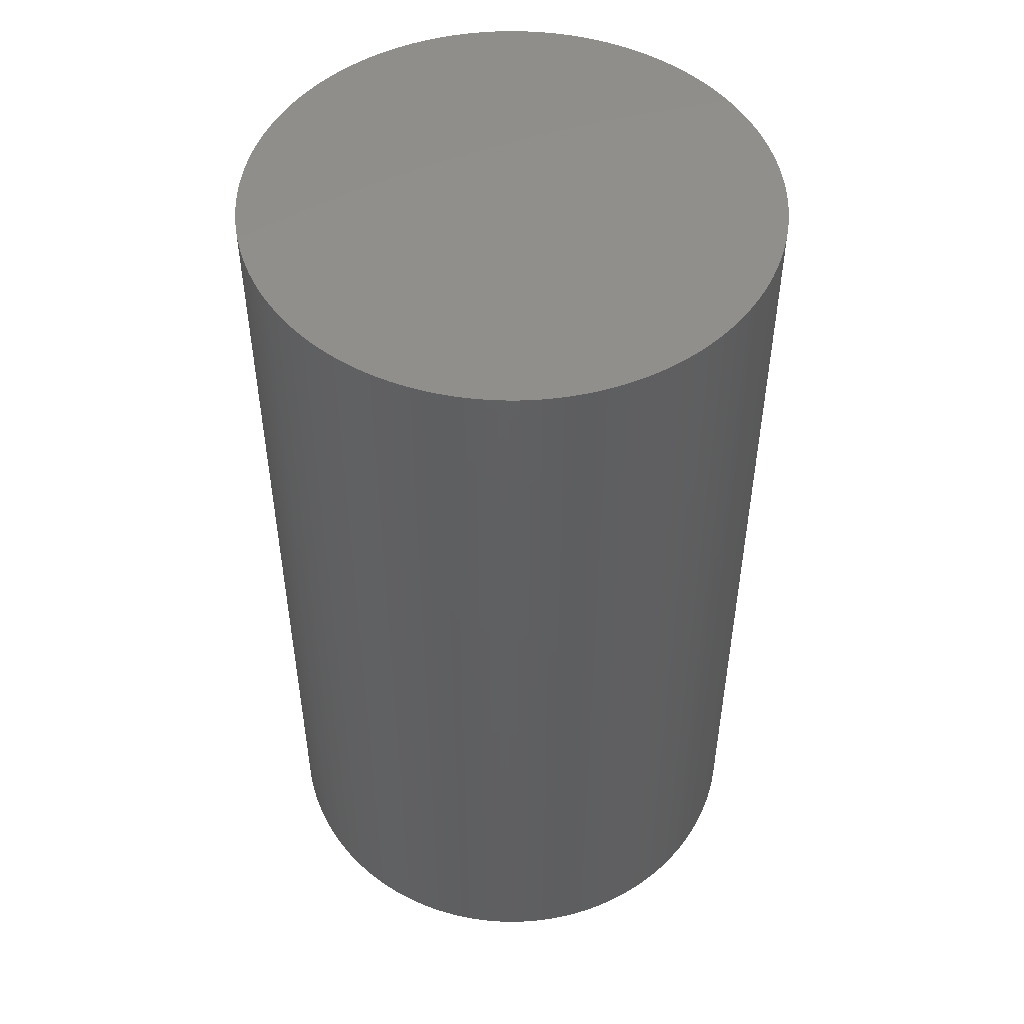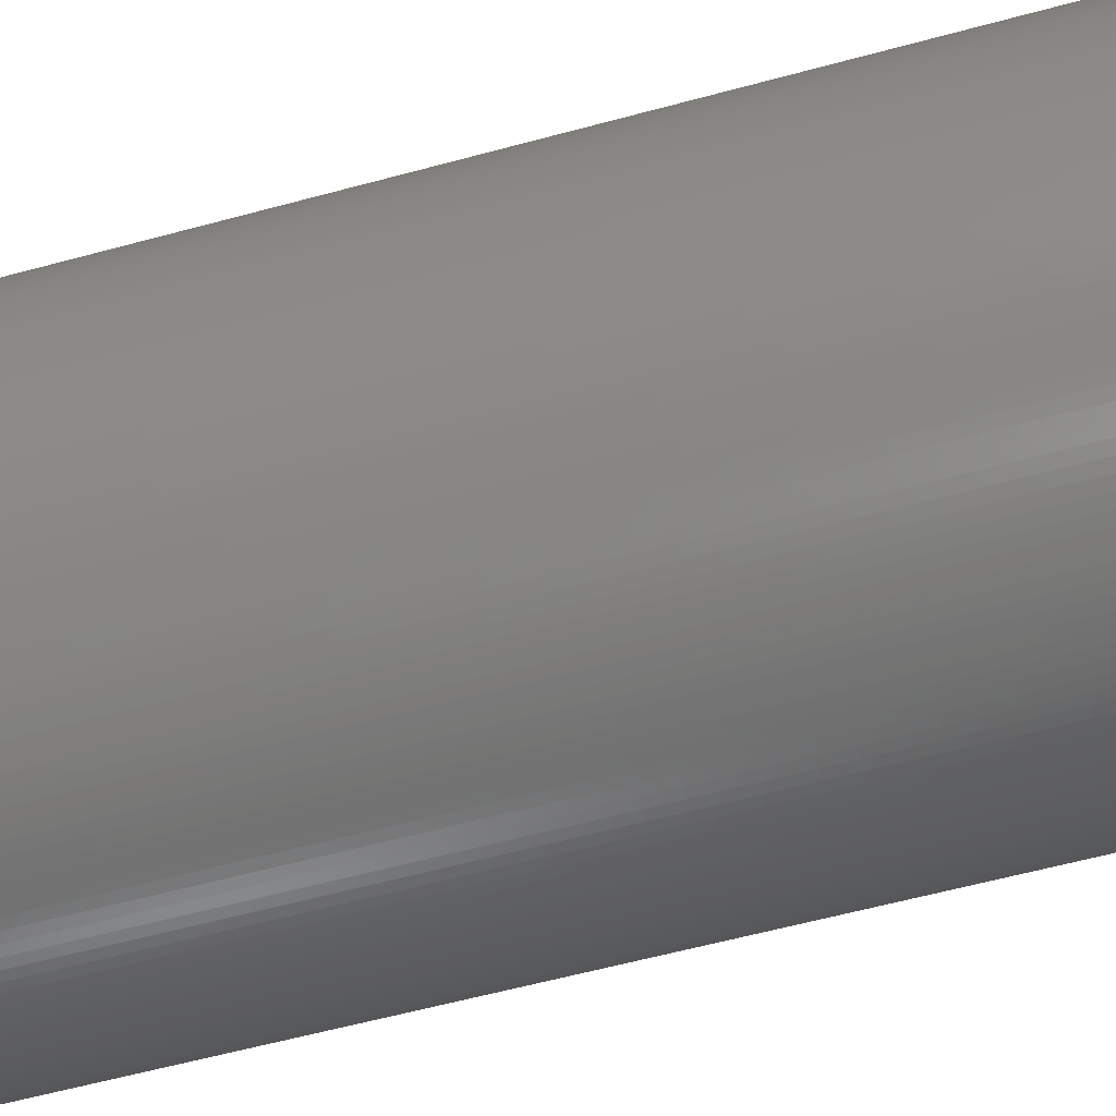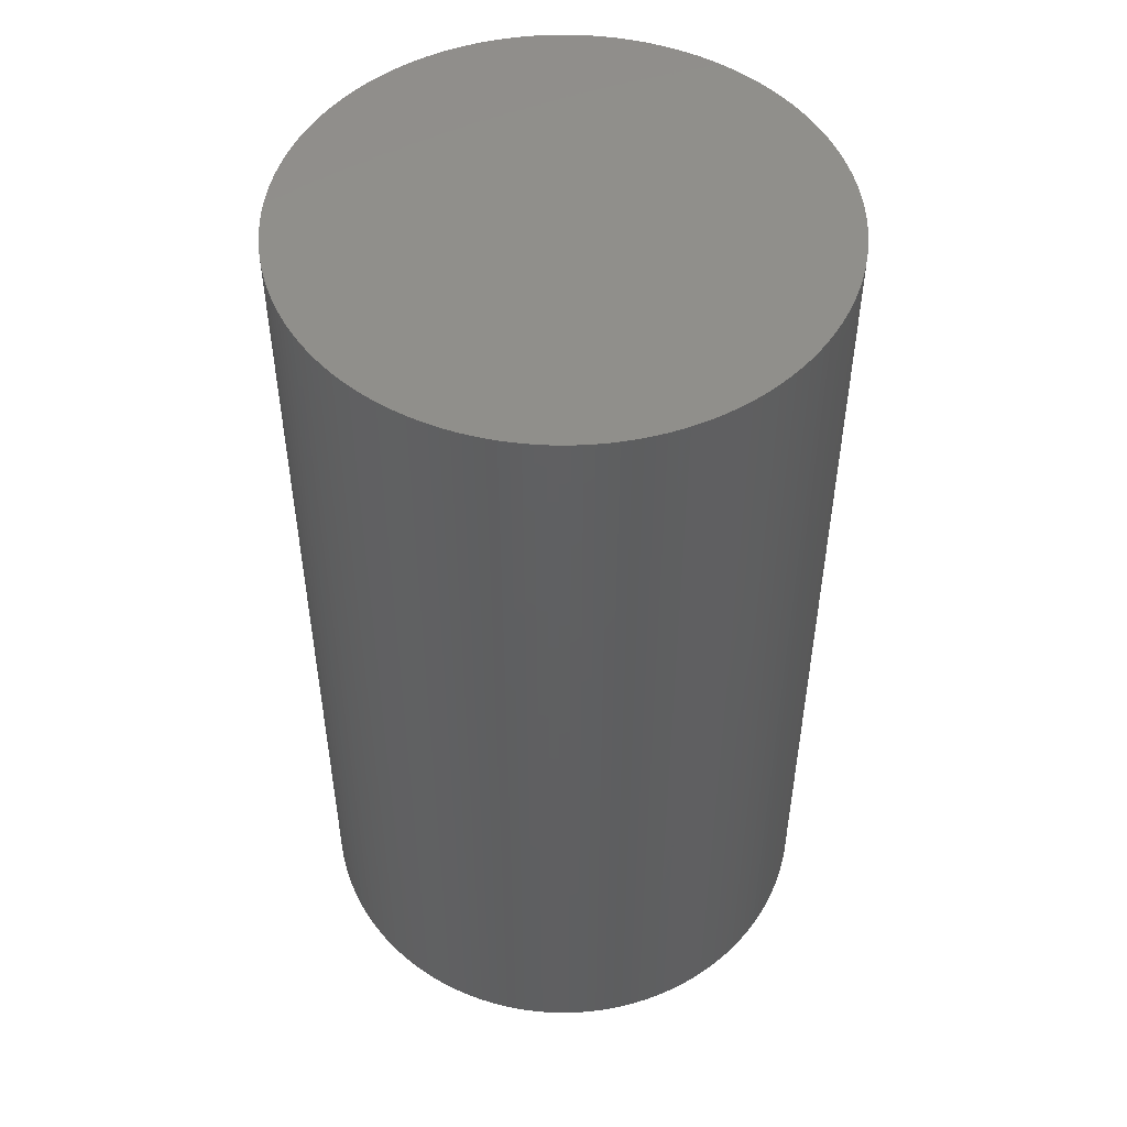
<metadata>
{"format":"stl","ext":"stl","renderer":"f3d","projection":"perspective","resolution":1024,"background":"white","views":[{"elev":49.8,"azim":-89.4,"up":"+Z"},{"elev":-61.8,"azim":-74.7,"up":"+Y"},{"elev":50.2,"azim":-39.9,"up":"+Z"}]}
</metadata>
<code>
# stl→obj: 336 verts, 668 faces
v -3.49e-15 57 0
v 2.131 56.96 0
v -2.131 56.96 0
v 1.878e-16 -57 0
v -2.131 -56.96 0
v 2.131 -56.96 0
v -4.26 -56.84 0
v 4.26 -56.84 0
v -6.382 -56.64 0
v 6.382 -56.64 0
v -8.495 -56.36 0
v 8.495 -56.36 0
v -10.6 -56.01 0
v 10.6 -56.01 0
v -12.68 -55.57 0
v 12.68 -55.57 0
v -14.75 -55.06 0
v 14.75 -55.06 0
v -16.8 -54.47 0
v 16.8 -54.47 0
v -18.83 -53.8 0
v 18.83 -53.8 0
v -20.82 -53.06 0
v 20.82 -53.06 0
v -22.79 -52.24 0
v 22.79 -52.24 0
v -24.73 -51.36 0
v 24.73 -51.36 0
v -26.63 -50.39 0
v 26.63 -50.39 0
v -28.5 -49.36 0
v 28.5 -49.36 0
v -30.33 -48.26 0
v 30.33 -48.26 0
v -32.11 -47.1 0
v 32.11 -47.1 0
v -33.85 -45.86 0
v 33.85 -45.86 0
v -35.54 -44.56 0
v 35.54 -44.56 0
v -37.18 -43.2 0
v 37.18 -43.2 0
v -38.77 -41.78 0
v 38.77 -41.78 0
v -40.31 -40.31 0
v 40.31 -40.31 0
v -41.78 -38.77 0
v 41.78 -38.77 0
v -43.2 -37.18 0
v 43.2 -37.18 0
v -44.56 -35.54 0
v 44.56 -35.54 0
v -45.86 -33.85 0
v 45.86 -33.85 0
v -47.1 -32.11 0
v 47.1 -32.11 0
v -48.26 -30.33 0
v 48.26 -30.33 0
v -49.36 -28.5 0
v 49.36 -28.5 0
v -50.39 -26.63 0
v 50.39 -26.63 0
v -51.36 -24.73 0
v 51.36 -24.73 0
v -52.24 -22.79 0
v 52.24 -22.79 0
v -53.06 -20.82 0
v 53.06 -20.82 0
v -53.8 -18.83 0
v 53.8 -18.83 0
v -54.47 -16.8 0
v 54.47 -16.8 0
v -55.06 -14.75 0
v 55.06 -14.75 0
v -55.57 -12.68 0
v 55.57 -12.68 0
v -56.01 -10.6 0
v 56.01 -10.6 0
v -56.36 -8.495 0
v 56.36 -8.495 0
v -56.64 -6.382 0
v 56.64 -6.382 0
v -56.84 -4.26 0
v 56.84 -4.26 0
v -56.96 -2.131 0
v 56.96 -2.131 0
v -57 0 0
v 57 6.98e-15 0
v -56.96 2.131 0
v 56.96 2.131 0
v -56.84 4.26 0
v 56.84 4.26 0
v -56.64 6.382 0
v 56.64 6.382 0
v -56.36 8.495 0
v 56.36 8.495 0
v -56.01 10.6 0
v 56.01 10.6 0
v -55.57 12.68 0
v 55.57 12.68 0
v -55.06 14.75 0
v 55.06 14.75 0
v -54.47 16.8 0
v 54.47 16.8 0
v -53.8 18.83 0
v 53.8 18.83 0
v -53.06 20.82 0
v 53.06 20.82 0
v -52.24 22.79 0
v 52.24 22.79 0
v -51.36 24.73 0
v 51.36 24.73 0
v -50.39 26.63 0
v 50.39 26.63 0
v -49.36 28.5 0
v 49.36 28.5 0
v -48.26 30.33 0
v 48.26 30.33 0
v -47.1 32.11 0
v 47.1 32.11 0
v -45.86 33.85 0
v 45.86 33.85 0
v -44.56 35.54 0
v 44.56 35.54 0
v -43.2 37.18 0
v 43.2 37.18 0
v -41.78 38.77 0
v 41.78 38.77 0
v -40.31 40.31 0
v 40.31 40.31 0
v -38.77 41.78 0
v 38.77 41.78 0
v -37.18 43.2 0
v 37.18 43.2 0
v -35.54 44.56 0
v 35.54 44.56 0
v -33.85 45.86 0
v 33.85 45.86 0
v -32.11 47.1 0
v 32.11 47.1 0
v -30.33 48.26 0
v 30.33 48.26 0
v -28.5 49.36 0
v 28.5 49.36 0
v -26.63 50.39 0
v 26.63 50.39 0
v -24.73 51.36 0
v 24.73 51.36 0
v -22.79 52.24 0
v 22.79 52.24 0
v -20.82 53.06 0
v 20.82 53.06 0
v -18.83 53.8 0
v 18.83 53.8 0
v -16.8 54.47 0
v 16.8 54.47 0
v -14.75 55.06 0
v 14.75 55.06 0
v -12.68 55.57 0
v 12.68 55.57 0
v -10.6 56.01 0
v 10.6 56.01 0
v -8.495 56.36 0
v 8.495 56.36 0
v -6.382 56.64 0
v 6.382 56.64 0
v -4.26 56.84 0
v 4.26 56.84 0
v -2.131 56.96 200
v 2.131 56.96 200
v -3.49e-15 57 200
v 4.26 56.84 200
v -4.26 56.84 200
v 6.382 56.64 200
v -6.382 56.64 200
v 8.495 56.36 200
v -8.495 56.36 200
v 10.6 56.01 200
v -10.6 56.01 200
v 12.68 55.57 200
v -12.68 55.57 200
v 14.75 55.06 200
v -14.75 55.06 200
v 16.8 54.47 200
v -16.8 54.47 200
v 18.83 53.8 200
v -18.83 53.8 200
v 20.82 53.06 200
v -20.82 53.06 200
v 22.79 52.24 200
v -22.79 52.24 200
v 24.73 51.36 200
v -24.73 51.36 200
v 26.63 50.39 200
v -26.63 50.39 200
v 28.5 49.36 200
v -28.5 49.36 200
v 30.33 48.26 200
v -30.33 48.26 200
v 32.11 47.1 200
v -32.11 47.1 200
v 33.85 45.86 200
v -33.85 45.86 200
v 35.54 44.56 200
v -35.54 44.56 200
v 37.18 43.2 200
v -37.18 43.2 200
v 38.77 41.78 200
v -38.77 41.78 200
v 40.31 40.31 200
v -40.31 40.31 200
v 41.78 38.77 200
v -41.78 38.77 200
v 43.2 37.18 200
v -43.2 37.18 200
v 44.56 35.54 200
v -44.56 35.54 200
v 45.86 33.85 200
v -45.86 33.85 200
v 47.1 32.11 200
v -47.1 32.11 200
v 48.26 30.33 200
v -48.26 30.33 200
v 49.36 28.5 200
v -49.36 28.5 200
v 50.39 26.63 200
v -50.39 26.63 200
v 51.36 24.73 200
v -51.36 24.73 200
v 52.24 22.79 200
v -52.24 22.79 200
v 53.06 20.82 200
v -53.06 20.82 200
v 53.8 18.83 200
v -53.8 18.83 200
v 54.47 16.8 200
v -54.47 16.8 200
v 55.06 14.75 200
v -55.06 14.75 200
v 55.57 12.68 200
v -55.57 12.68 200
v 56.01 10.6 200
v -56.01 10.6 200
v 56.36 8.495 200
v -56.36 8.495 200
v 56.64 6.382 200
v -56.64 6.382 200
v 56.84 4.26 200
v -56.84 4.26 200
v 56.96 2.131 200
v -56.96 2.131 200
v 57 6.98e-15 200
v -57 0 200
v 56.96 -2.131 200
v -56.96 -2.131 200
v 56.84 -4.26 200
v -56.84 -4.26 200
v 56.64 -6.382 200
v -56.64 -6.382 200
v 56.36 -8.495 200
v -56.36 -8.495 200
v 56.01 -10.6 200
v -56.01 -10.6 200
v 55.57 -12.68 200
v -55.57 -12.68 200
v 55.06 -14.75 200
v -55.06 -14.75 200
v 54.47 -16.8 200
v -54.47 -16.8 200
v 53.8 -18.83 200
v -53.8 -18.83 200
v 53.06 -20.82 200
v -53.06 -20.82 200
v 52.24 -22.79 200
v -52.24 -22.79 200
v 51.36 -24.73 200
v -51.36 -24.73 200
v 50.39 -26.63 200
v -50.39 -26.63 200
v 49.36 -28.5 200
v -49.36 -28.5 200
v 48.26 -30.33 200
v -48.26 -30.33 200
v 47.1 -32.11 200
v -47.1 -32.11 200
v 45.86 -33.85 200
v -45.86 -33.85 200
v 44.56 -35.54 200
v -44.56 -35.54 200
v 43.2 -37.18 200
v -43.2 -37.18 200
v 41.78 -38.77 200
v -41.78 -38.77 200
v 40.31 -40.31 200
v -40.31 -40.31 200
v 38.77 -41.78 200
v -38.77 -41.78 200
v 37.18 -43.2 200
v -37.18 -43.2 200
v 35.54 -44.56 200
v -35.54 -44.56 200
v 33.85 -45.86 200
v -33.85 -45.86 200
v 32.11 -47.1 200
v -32.11 -47.1 200
v 30.33 -48.26 200
v -30.33 -48.26 200
v 28.5 -49.36 200
v -28.5 -49.36 200
v 26.63 -50.39 200
v -26.63 -50.39 200
v 24.73 -51.36 200
v -24.73 -51.36 200
v 22.79 -52.24 200
v -22.79 -52.24 200
v 20.82 -53.06 200
v -20.82 -53.06 200
v 18.83 -53.8 200
v -18.83 -53.8 200
v 16.8 -54.47 200
v -16.8 -54.47 200
v 14.75 -55.06 200
v -14.75 -55.06 200
v 12.68 -55.57 200
v -12.68 -55.57 200
v 10.6 -56.01 200
v -10.6 -56.01 200
v 8.495 -56.36 200
v -8.495 -56.36 200
v 6.382 -56.64 200
v -6.382 -56.64 200
v 4.26 -56.84 200
v -4.26 -56.84 200
v 2.131 -56.96 200
v -2.131 -56.96 200
v 1.878e-16 -57 200
f 1 2 3
f 4 5 6
f 6 5 7
f 6 7 8
f 8 7 9
f 8 9 10
f 10 9 11
f 10 11 12
f 12 11 13
f 12 13 14
f 14 13 15
f 14 15 16
f 16 15 17
f 16 17 18
f 18 17 19
f 18 19 20
f 20 19 21
f 20 21 22
f 22 21 23
f 22 23 24
f 24 23 25
f 24 25 26
f 26 25 27
f 26 27 28
f 28 27 29
f 28 29 30
f 30 29 31
f 30 31 32
f 32 31 33
f 32 33 34
f 34 33 35
f 34 35 36
f 36 35 37
f 36 37 38
f 38 37 39
f 38 39 40
f 40 39 41
f 40 41 42
f 42 41 43
f 42 43 44
f 44 43 45
f 44 45 46
f 46 45 47
f 46 47 48
f 48 47 49
f 48 49 50
f 50 49 51
f 50 51 52
f 52 51 53
f 52 53 54
f 54 53 55
f 54 55 56
f 56 55 57
f 56 57 58
f 58 57 59
f 58 59 60
f 60 59 61
f 60 61 62
f 62 61 63
f 62 63 64
f 64 63 65
f 64 65 66
f 66 65 67
f 66 67 68
f 68 67 69
f 68 69 70
f 70 69 71
f 70 71 72
f 72 71 73
f 72 73 74
f 74 73 75
f 74 75 76
f 76 75 77
f 76 77 78
f 78 77 79
f 78 79 80
f 80 79 81
f 80 81 82
f 82 81 83
f 82 83 84
f 84 83 85
f 84 85 86
f 86 85 87
f 86 87 88
f 88 87 89
f 88 89 90
f 90 89 91
f 90 91 92
f 92 91 93
f 92 93 94
f 94 93 95
f 94 95 96
f 96 95 97
f 96 97 98
f 98 97 99
f 98 99 100
f 100 99 101
f 100 101 102
f 102 101 103
f 102 103 104
f 104 103 105
f 104 105 106
f 106 105 107
f 106 107 108
f 108 107 109
f 108 109 110
f 110 109 111
f 110 111 112
f 112 111 113
f 112 113 114
f 114 113 115
f 114 115 116
f 116 115 117
f 116 117 118
f 118 117 119
f 118 119 120
f 120 119 121
f 120 121 122
f 122 121 123
f 122 123 124
f 124 123 125
f 124 125 126
f 126 125 127
f 126 127 128
f 128 127 129
f 128 129 130
f 130 129 131
f 130 131 132
f 132 131 133
f 132 133 134
f 134 133 135
f 134 135 136
f 136 135 137
f 136 137 138
f 138 137 139
f 138 139 140
f 140 139 141
f 140 141 142
f 142 141 143
f 142 143 144
f 144 143 145
f 144 145 146
f 146 145 147
f 146 147 148
f 148 147 149
f 148 149 150
f 150 149 151
f 150 151 152
f 152 151 153
f 152 153 154
f 154 153 155
f 154 155 156
f 156 155 157
f 156 157 158
f 158 157 159
f 158 159 160
f 160 159 161
f 160 161 162
f 162 161 163
f 162 163 164
f 164 163 165
f 164 165 166
f 166 165 167
f 166 167 168
f 168 167 3
f 168 3 2
f 169 170 171
f 170 169 172
f 172 169 173
f 172 173 174
f 174 173 175
f 174 175 176
f 176 175 177
f 176 177 178
f 178 177 179
f 178 179 180
f 180 179 181
f 180 181 182
f 182 181 183
f 182 183 184
f 184 183 185
f 184 185 186
f 186 185 187
f 186 187 188
f 188 187 189
f 188 189 190
f 190 189 191
f 190 191 192
f 192 191 193
f 192 193 194
f 194 193 195
f 194 195 196
f 196 195 197
f 196 197 198
f 198 197 199
f 198 199 200
f 200 199 201
f 200 201 202
f 202 201 203
f 202 203 204
f 204 203 205
f 204 205 206
f 206 205 207
f 206 207 208
f 208 207 209
f 208 209 210
f 210 209 211
f 210 211 212
f 212 211 213
f 212 213 214
f 214 213 215
f 214 215 216
f 216 215 217
f 216 217 218
f 218 217 219
f 218 219 220
f 220 219 221
f 220 221 222
f 222 221 223
f 222 223 224
f 224 223 225
f 224 225 226
f 226 225 227
f 226 227 228
f 228 227 229
f 228 229 230
f 230 229 231
f 230 231 232
f 232 231 233
f 232 233 234
f 234 233 235
f 234 235 236
f 236 235 237
f 236 237 238
f 238 237 239
f 238 239 240
f 240 239 241
f 240 241 242
f 242 241 243
f 242 243 244
f 244 243 245
f 244 245 246
f 246 245 247
f 246 247 248
f 248 247 249
f 248 249 250
f 250 249 251
f 250 251 252
f 252 251 253
f 252 253 254
f 254 253 255
f 254 255 256
f 256 255 257
f 256 257 258
f 258 257 259
f 258 259 260
f 260 259 261
f 260 261 262
f 262 261 263
f 262 263 264
f 264 263 265
f 264 265 266
f 266 265 267
f 266 267 268
f 268 267 269
f 268 269 270
f 270 269 271
f 270 271 272
f 272 271 273
f 272 273 274
f 274 273 275
f 274 275 276
f 276 275 277
f 276 277 278
f 278 277 279
f 278 279 280
f 280 279 281
f 280 281 282
f 282 281 283
f 282 283 284
f 284 283 285
f 284 285 286
f 286 285 287
f 286 287 288
f 288 287 289
f 288 289 290
f 290 289 291
f 290 291 292
f 292 291 293
f 292 293 294
f 294 293 295
f 294 295 296
f 296 295 297
f 296 297 298
f 298 297 299
f 298 299 300
f 300 299 301
f 300 301 302
f 302 301 303
f 302 303 304
f 304 303 305
f 304 305 306
f 306 305 307
f 306 307 308
f 308 307 309
f 308 309 310
f 310 309 311
f 310 311 312
f 312 311 313
f 312 313 314
f 314 313 315
f 314 315 316
f 316 315 317
f 316 317 318
f 318 317 319
f 318 319 320
f 320 319 321
f 320 321 322
f 322 321 323
f 322 323 324
f 324 323 325
f 324 325 326
f 326 325 327
f 326 327 328
f 328 327 329
f 328 329 330
f 330 329 331
f 330 331 332
f 332 331 333
f 332 333 334
f 334 333 335
f 334 335 336
f 253 87 255
f 255 87 85
f 255 85 257
f 257 85 83
f 257 83 259
f 259 83 81
f 259 81 261
f 261 81 79
f 261 79 263
f 263 79 77
f 263 77 265
f 265 77 75
f 265 75 267
f 267 75 73
f 267 73 269
f 269 73 71
f 269 71 271
f 271 71 69
f 271 69 273
f 273 69 67
f 273 67 275
f 275 67 65
f 275 65 277
f 277 65 63
f 277 63 279
f 279 63 61
f 279 61 281
f 281 61 59
f 281 59 283
f 283 59 57
f 283 57 285
f 285 57 55
f 285 55 287
f 287 55 53
f 287 53 289
f 289 53 51
f 289 51 291
f 291 51 49
f 291 49 293
f 293 49 47
f 293 47 295
f 295 47 45
f 295 45 297
f 297 45 43
f 297 43 299
f 299 43 41
f 299 41 301
f 301 41 39
f 301 39 303
f 303 39 37
f 303 37 305
f 305 37 35
f 305 35 307
f 307 35 33
f 307 33 309
f 309 33 31
f 309 31 311
f 311 31 29
f 311 29 313
f 313 29 27
f 313 27 315
f 315 27 25
f 315 25 317
f 317 25 23
f 317 23 319
f 319 23 21
f 319 21 321
f 321 21 19
f 321 19 323
f 323 19 17
f 323 17 325
f 325 17 15
f 325 15 327
f 327 15 13
f 327 13 329
f 329 13 11
f 329 11 331
f 331 11 9
f 331 9 333
f 333 9 7
f 333 7 335
f 335 7 5
f 335 5 336
f 336 5 4
f 336 4 334
f 334 4 6
f 334 6 332
f 332 6 8
f 332 8 330
f 330 8 10
f 330 10 328
f 328 10 12
f 328 12 326
f 326 12 14
f 326 14 324
f 324 14 16
f 324 16 322
f 322 16 18
f 322 18 320
f 320 18 20
f 320 20 318
f 318 20 22
f 318 22 316
f 316 22 24
f 316 24 314
f 314 24 26
f 314 26 312
f 312 26 28
f 312 28 310
f 310 28 30
f 310 30 308
f 308 30 32
f 308 32 306
f 306 32 34
f 306 34 304
f 304 34 36
f 304 36 302
f 302 36 38
f 302 38 300
f 300 38 40
f 300 40 298
f 298 40 42
f 298 42 296
f 296 42 44
f 296 44 294
f 294 44 46
f 294 46 292
f 292 46 48
f 292 48 290
f 290 48 50
f 290 50 288
f 288 50 52
f 288 52 286
f 286 52 54
f 286 54 284
f 284 54 56
f 284 56 282
f 282 56 58
f 282 58 280
f 280 58 60
f 280 60 278
f 278 60 62
f 278 62 276
f 276 62 64
f 276 64 274
f 274 64 66
f 274 66 272
f 272 66 68
f 272 68 270
f 270 68 70
f 270 70 268
f 268 70 72
f 268 72 266
f 266 72 74
f 266 74 264
f 264 74 76
f 264 76 262
f 262 76 78
f 262 78 260
f 260 78 80
f 260 80 258
f 258 80 82
f 258 82 256
f 256 82 84
f 256 84 254
f 254 84 86
f 254 86 252
f 252 86 88
f 252 88 250
f 250 88 90
f 250 90 248
f 248 90 92
f 248 92 246
f 246 92 94
f 246 94 244
f 244 94 96
f 244 96 242
f 242 96 98
f 242 98 240
f 240 98 100
f 240 100 238
f 238 100 102
f 238 102 236
f 236 102 104
f 236 104 234
f 234 104 106
f 234 106 232
f 232 106 108
f 232 108 230
f 230 108 110
f 230 110 228
f 228 110 112
f 228 112 226
f 226 112 114
f 226 114 224
f 224 114 116
f 224 116 222
f 222 116 118
f 222 118 220
f 220 118 120
f 220 120 218
f 218 120 122
f 218 122 216
f 216 122 124
f 216 124 214
f 214 124 126
f 214 126 212
f 212 126 128
f 212 128 210
f 210 128 130
f 210 130 208
f 208 130 132
f 208 132 206
f 206 132 134
f 206 134 204
f 204 134 136
f 204 136 202
f 202 136 138
f 202 138 200
f 200 138 140
f 200 140 198
f 198 140 142
f 198 142 196
f 196 142 144
f 196 144 194
f 194 144 146
f 194 146 192
f 192 146 148
f 192 148 190
f 190 148 150
f 190 150 188
f 188 150 152
f 188 152 186
f 186 152 154
f 186 154 184
f 184 154 156
f 184 156 182
f 182 156 158
f 182 158 180
f 180 158 160
f 180 160 178
f 178 160 162
f 178 162 176
f 176 162 164
f 176 164 174
f 174 164 166
f 174 166 172
f 172 166 168
f 172 168 170
f 170 168 2
f 170 2 171
f 171 2 1
f 171 1 169
f 169 1 3
f 169 3 173
f 173 3 167
f 173 167 175
f 175 167 165
f 175 165 177
f 177 165 163
f 177 163 179
f 179 163 161
f 179 161 181
f 181 161 159
f 181 159 183
f 183 159 157
f 183 157 185
f 185 157 155
f 185 155 187
f 187 155 153
f 187 153 189
f 189 153 151
f 189 151 191
f 191 151 149
f 191 149 193
f 193 149 147
f 193 147 195
f 195 147 145
f 195 145 197
f 197 145 143
f 197 143 199
f 199 143 141
f 199 141 201
f 201 141 139
f 201 139 203
f 203 139 137
f 203 137 205
f 205 137 135
f 205 135 207
f 207 135 133
f 207 133 209
f 209 133 131
f 209 131 211
f 211 131 129
f 211 129 213
f 213 129 127
f 213 127 215
f 215 127 125
f 215 125 217
f 217 125 123
f 217 123 219
f 219 123 121
f 219 121 221
f 221 121 119
f 221 119 223
f 223 119 117
f 223 117 225
f 225 117 115
f 225 115 227
f 227 115 113
f 227 113 229
f 229 113 111
f 229 111 231
f 231 111 109
f 231 109 233
f 233 109 107
f 233 107 235
f 235 107 105
f 235 105 237
f 237 105 103
f 237 103 239
f 239 103 101
f 239 101 241
f 241 101 99
f 241 99 243
f 243 99 97
f 243 97 245
f 245 97 95
f 245 95 247
f 247 95 93
f 247 93 249
f 249 93 91
f 249 91 251
f 251 91 89
f 251 89 253
f 253 89 87

</code>
